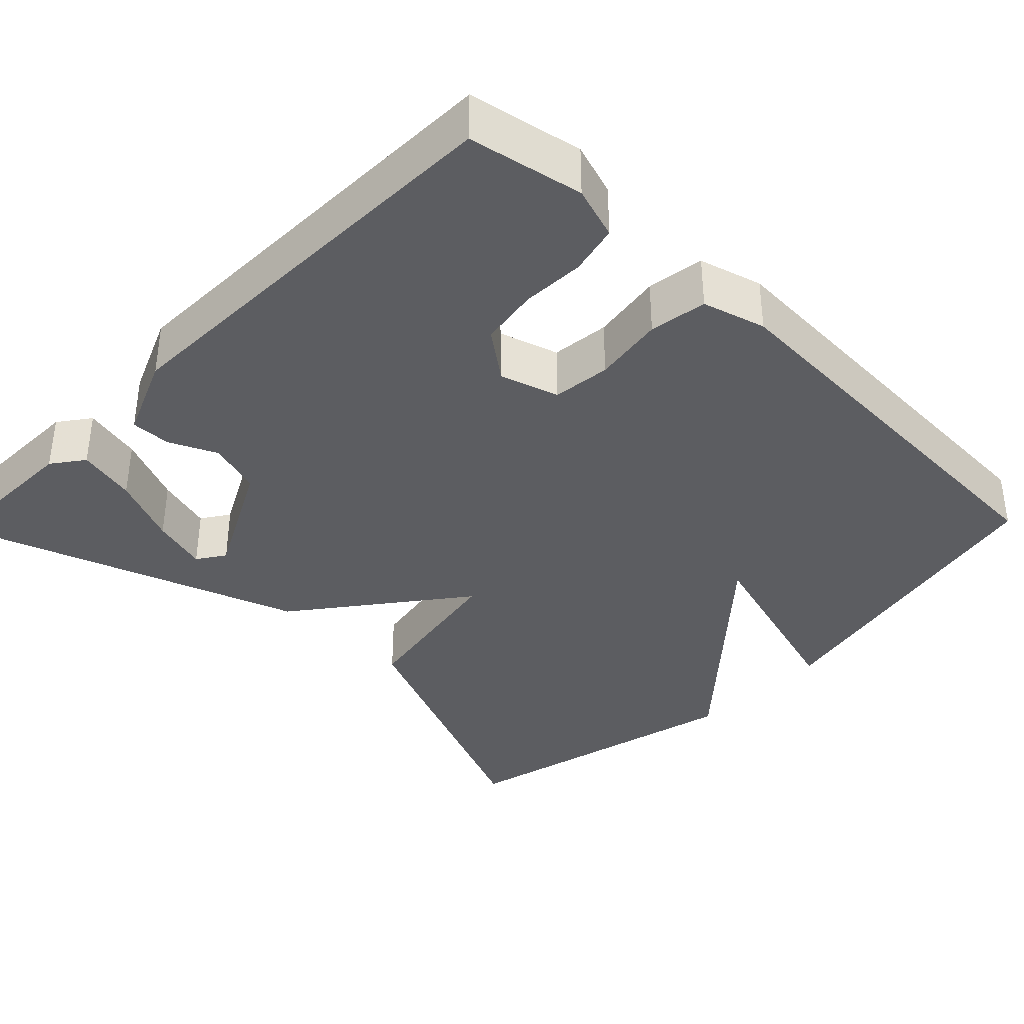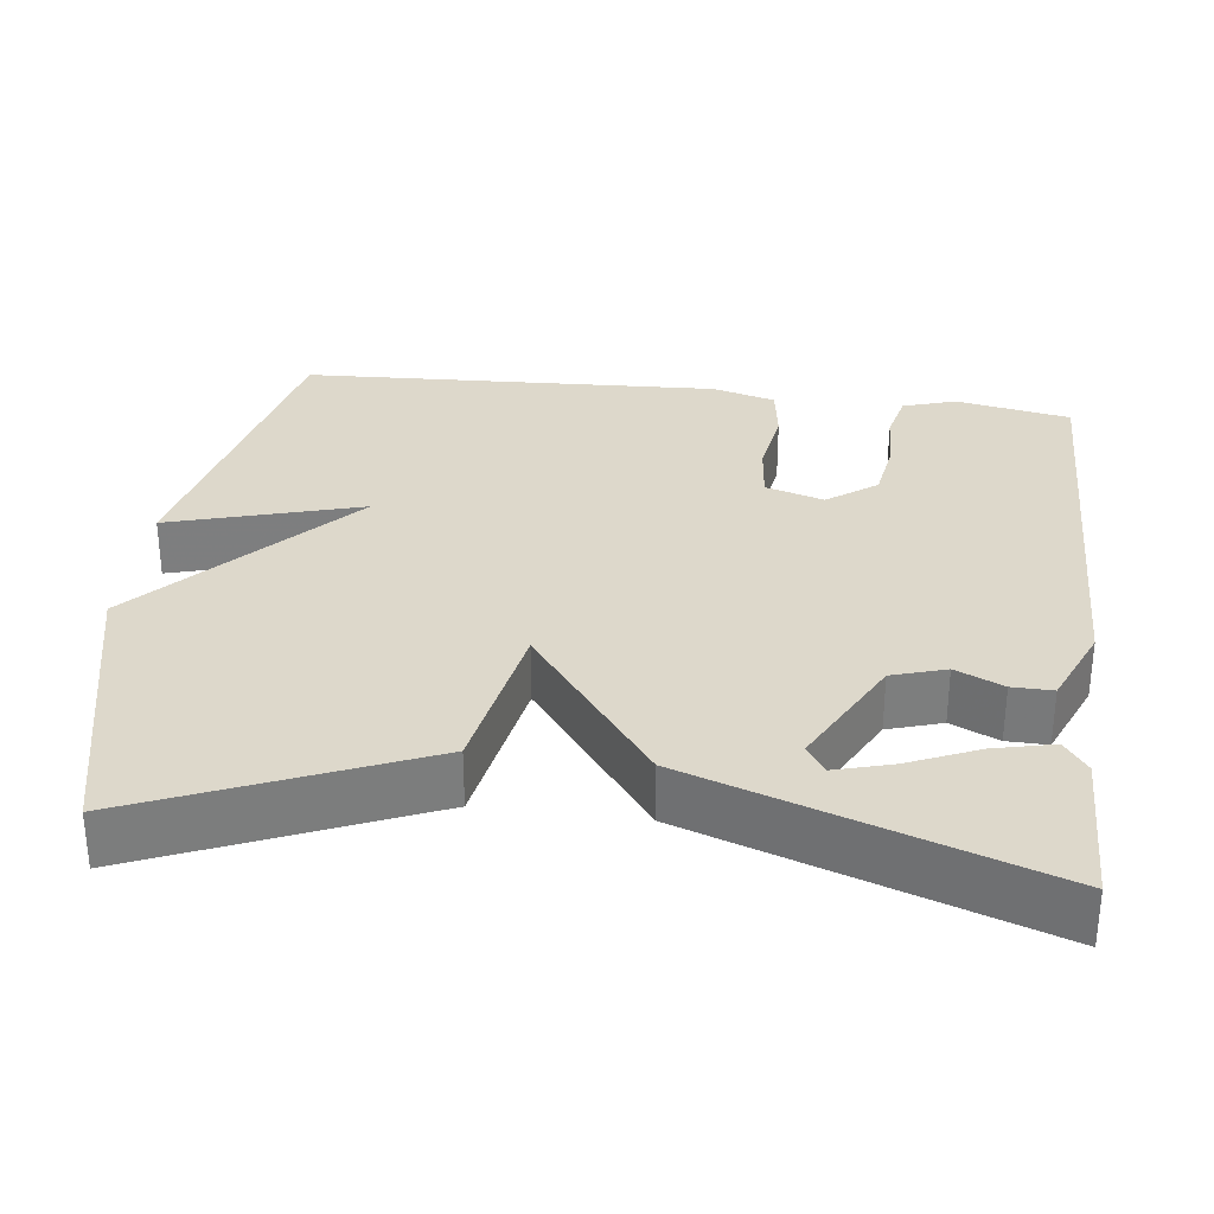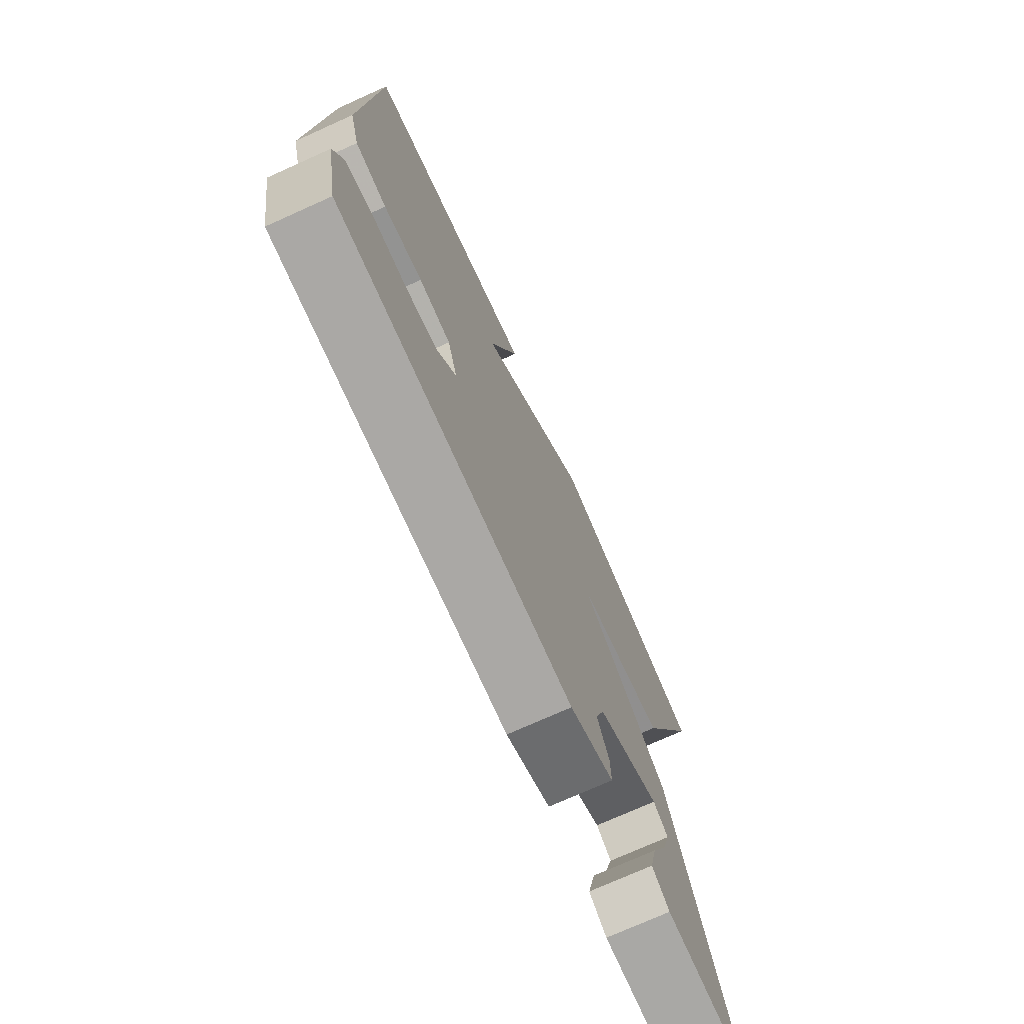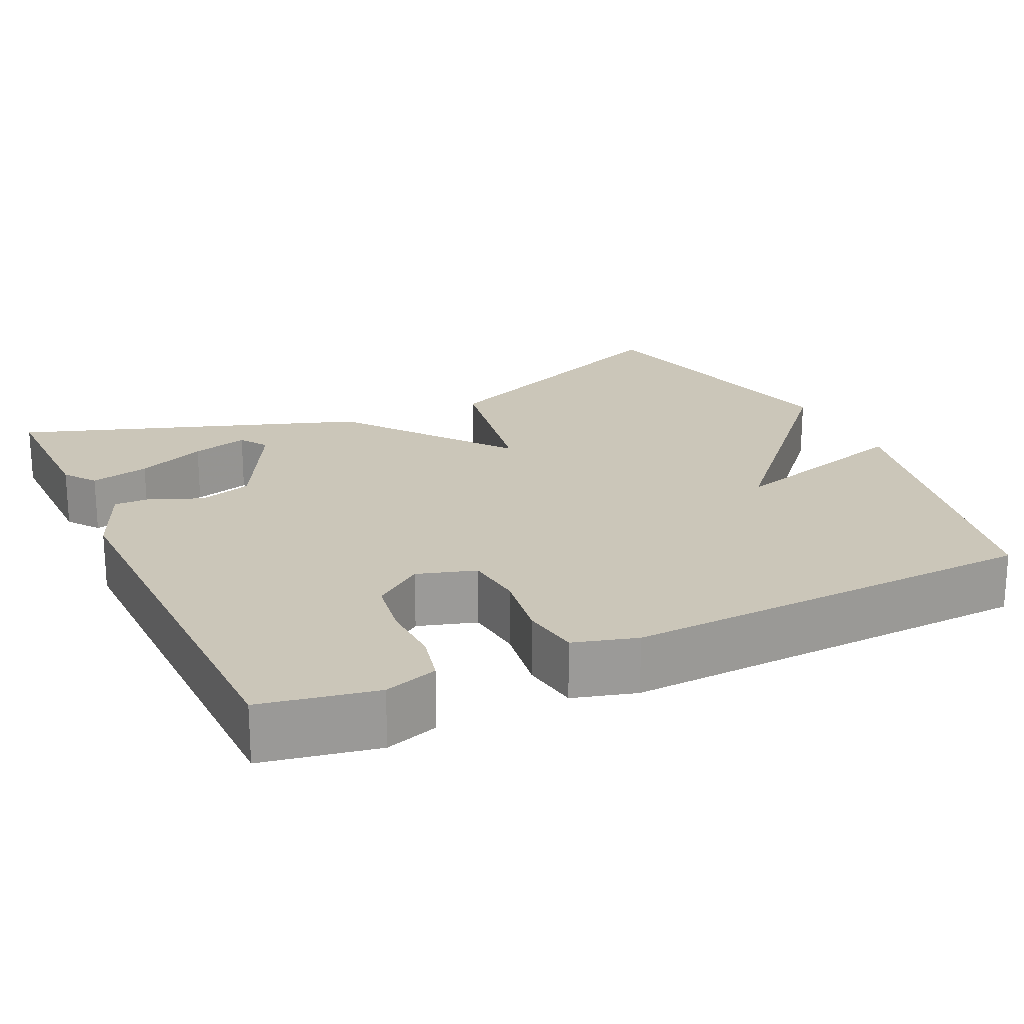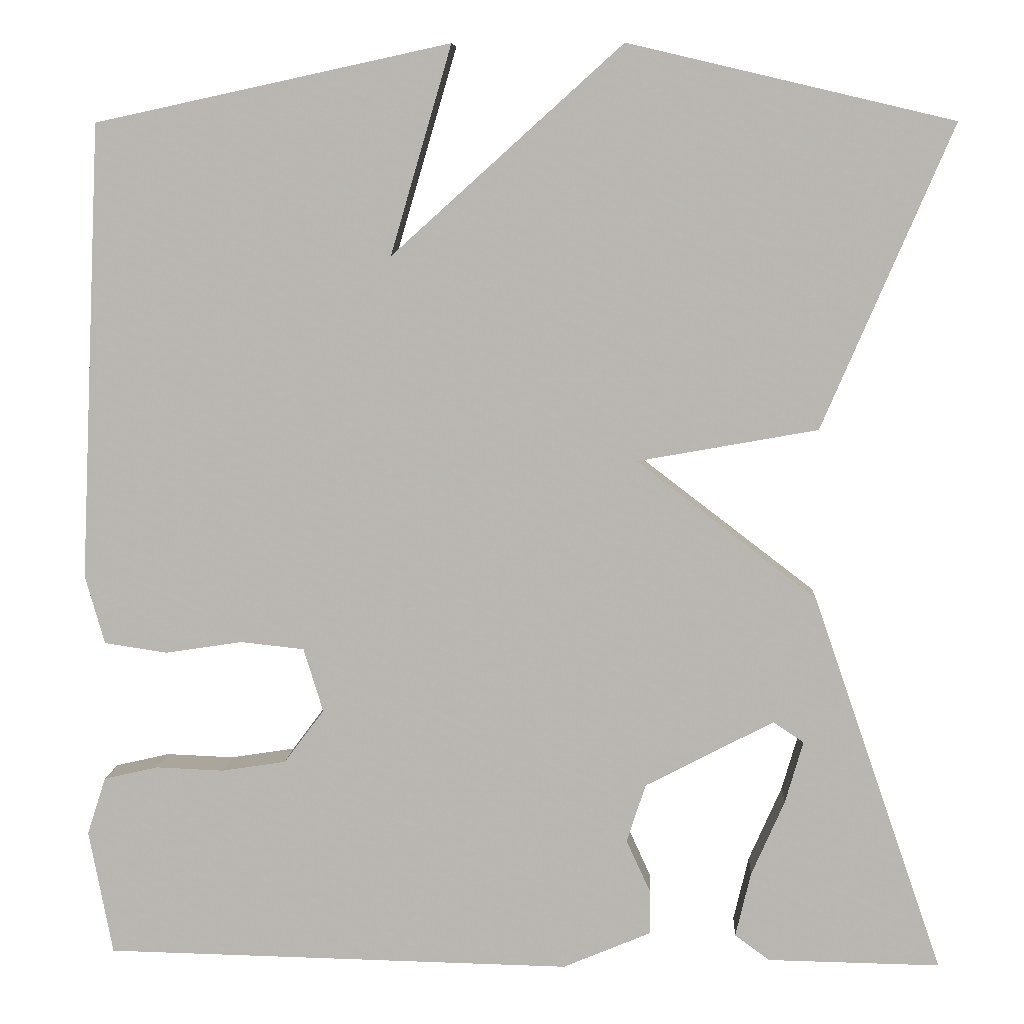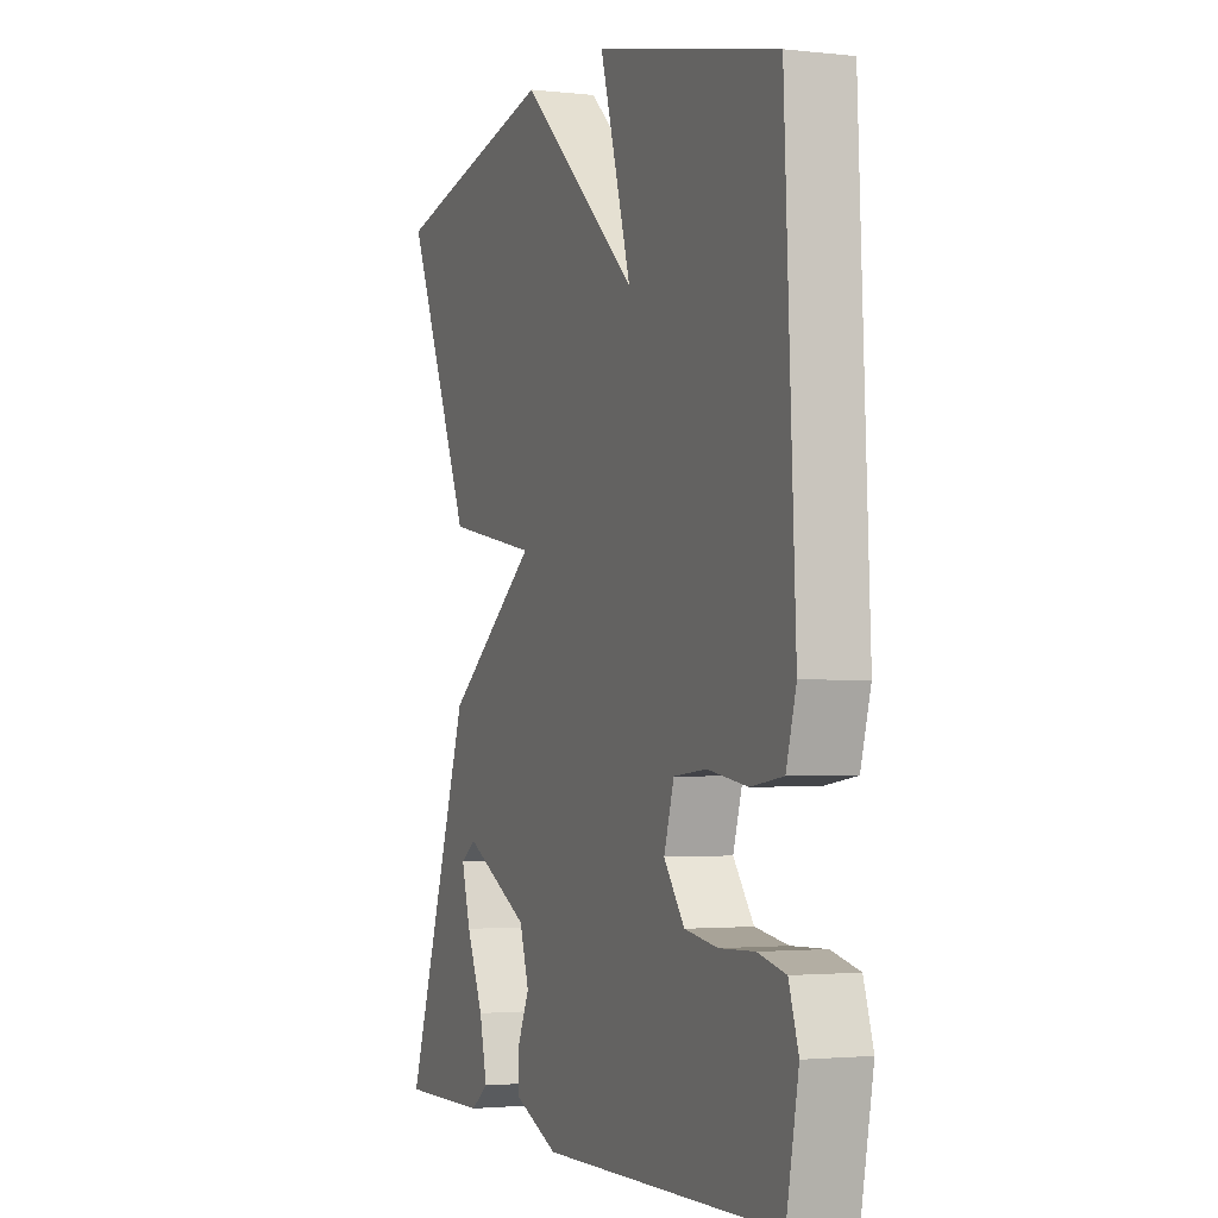
<metadata>
{"format":"obj","ext":"obj","renderer":"f3d","projection":"perspective","resolution":1024,"background":"white","views":[{"elev":-36.7,"azim":-134.3,"up":"+Y"},{"elev":31.1,"azim":97.2,"up":"+Y"},{"elev":-74.3,"azim":-65.8,"up":"+Z"},{"elev":20.9,"azim":-115.2,"up":"+Y"},{"elev":7.5,"azim":3.3,"up":"+Z"},{"elev":-2.1,"azim":-111.8,"up":"+Z"}]}
</metadata>
<code>
v 0.5 0.07 0.5
v 0.347 0.07 0.144
v 0.135 0.07 0.106
v 0.347 0.07 -0.056
v 0.5 0.07 -0.5
v 0.298 0.07 -0.497
v 0.257 0.07 -0.467
v 0.275 0.07 -0.391
v 0.314 0.07 -0.302
v 0.335 0.07 -0.229
v 0.299 0.07 -0.205
v 0.148 0.07 -0.284
v 0.126 0.07 -0.353
v 0.154 0.07 -0.414
v 0.155 0.07 -0.466
v 0.051 0.07 -0.51
v -0.5 0.07 -0.5
v -0.528 0.07 -0.353
v -0.506 0.07 -0.285
v -0.442 0.07 -0.27
v -0.362 0.07 -0.273
v -0.286 0.07 -0.261
v -0.239 0.07 -0.198
v -0.262 0.07 -0.123
v -0.337 0.07 -0.115
v -0.428 0.07 -0.129
v -0.502 0.07 -0.118
v -0.525 0.07 -0.037
v -0.5 0.07 0.5
v -0.082 0.07 0.59
v -0.154 0.07 0.345
v 0.118 0.07 0.59
v 0.5 0 0.5
v 0.347 0 0.144
v 0.135 0 0.106
v 0.347 0 -0.056
v 0.5 0 -0.5
v 0.298 0 -0.497
v 0.257 0 -0.467
v 0.275 0 -0.391
v 0.314 0 -0.302
v 0.335 0 -0.229
v 0.299 0 -0.205
v 0.148 0 -0.284
v 0.126 0 -0.353
v 0.154 0 -0.414
v 0.155 0 -0.466
v 0.051 0 -0.51
v -0.5 0 -0.5
v -0.528 0 -0.353
v -0.506 0 -0.285
v -0.442 0 -0.27
v -0.362 0 -0.273
v -0.286 0 -0.261
v -0.239 0 -0.198
v -0.262 0 -0.123
v -0.337 0 -0.115
v -0.428 0 -0.129
v -0.502 0 -0.118
v -0.525 0 -0.037
v -0.5 0 0.5
v -0.082 0 0.59
v -0.154 0 0.345
v 0.118 0 0.59
f 1 2 3
f 32 1 3
f 31 32 3
f 29 30 31
f 28 29 31
f 27 28 31
f 26 27 31
f 25 26 31
f 24 25 31 3
f 23 24 3 4
f 22 23 4
f 19 20 21
f 18 19 21
f 17 18 21
f 16 17 21
f 15 16 21
f 14 15 21
f 13 14 21
f 12 13 21 22
f 11 12 22 4
f 7 8 9
f 6 7 9
f 5 6 9
f 5 9 10
f 4 5 10
f 4 10 11
f 35 34 33
f 35 33 64
f 35 64 63
f 63 62 61
f 63 61 60
f 63 60 59
f 63 59 58
f 63 58 57
f 35 63 57 56
f 36 35 56 55
f 36 55 54
f 53 52 51
f 53 51 50
f 53 50 49
f 53 49 48
f 53 48 47
f 53 47 46
f 53 46 45
f 54 53 45 44
f 36 54 44 43
f 41 40 39
f 41 39 38
f 41 38 37
f 42 41 37
f 42 37 36
f 43 42 36
f 1 33 34 2
f 2 34 35 3
f 3 35 36 4
f 4 36 37 5
f 5 37 38 6
f 6 38 39 7
f 7 39 40 8
f 8 40 41 9
f 9 41 42 10
f 10 42 43 11
f 11 43 44 12
f 12 44 45 13
f 13 45 46 14
f 14 46 47 15
f 15 47 48 16
f 16 48 49 17
f 17 49 50 18
f 18 50 51 19
f 19 51 52 20
f 20 52 53 21
f 21 53 54 22
f 22 54 55 23
f 23 55 56 24
f 24 56 57 25
f 25 57 58 26
f 26 58 59 27
f 27 59 60 28
f 28 60 61 29
f 29 61 62 30
f 30 62 63 31
f 31 63 64 32
f 32 64 33 1

</code>
